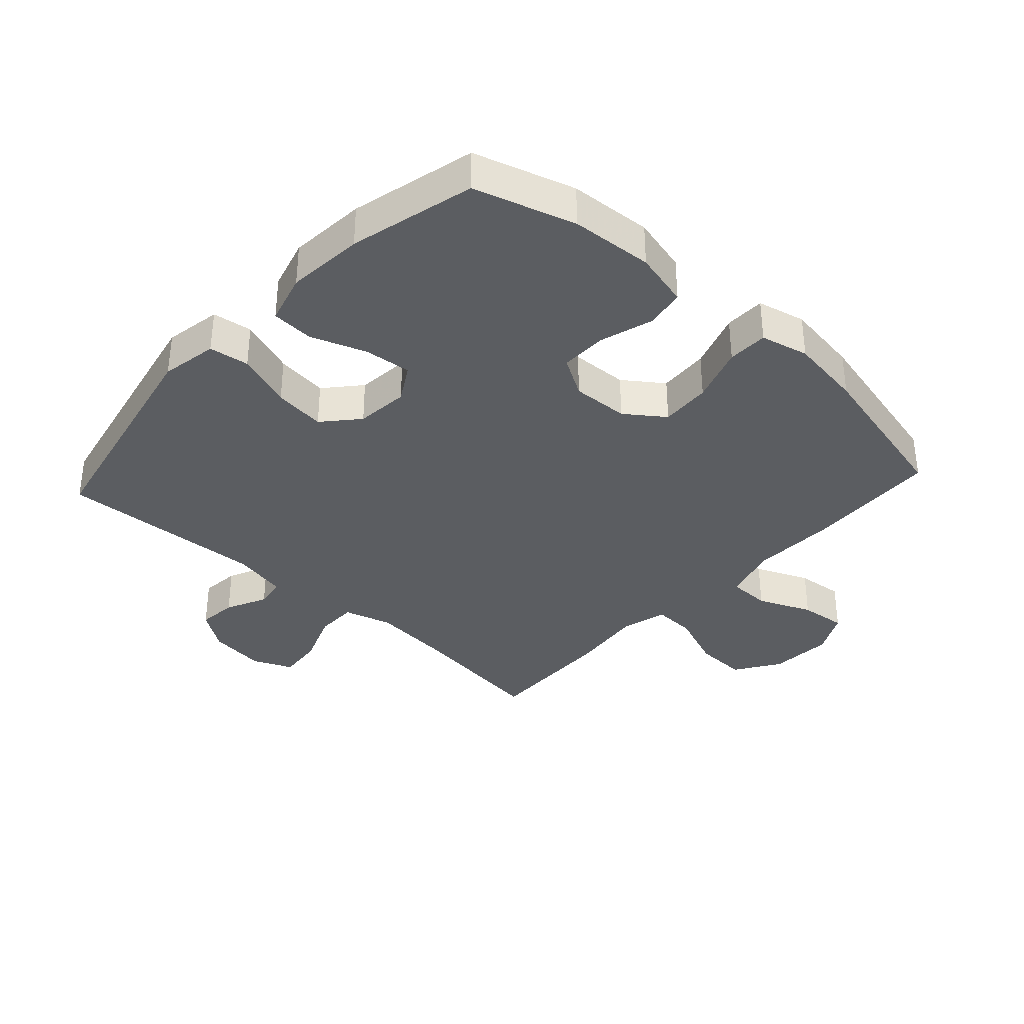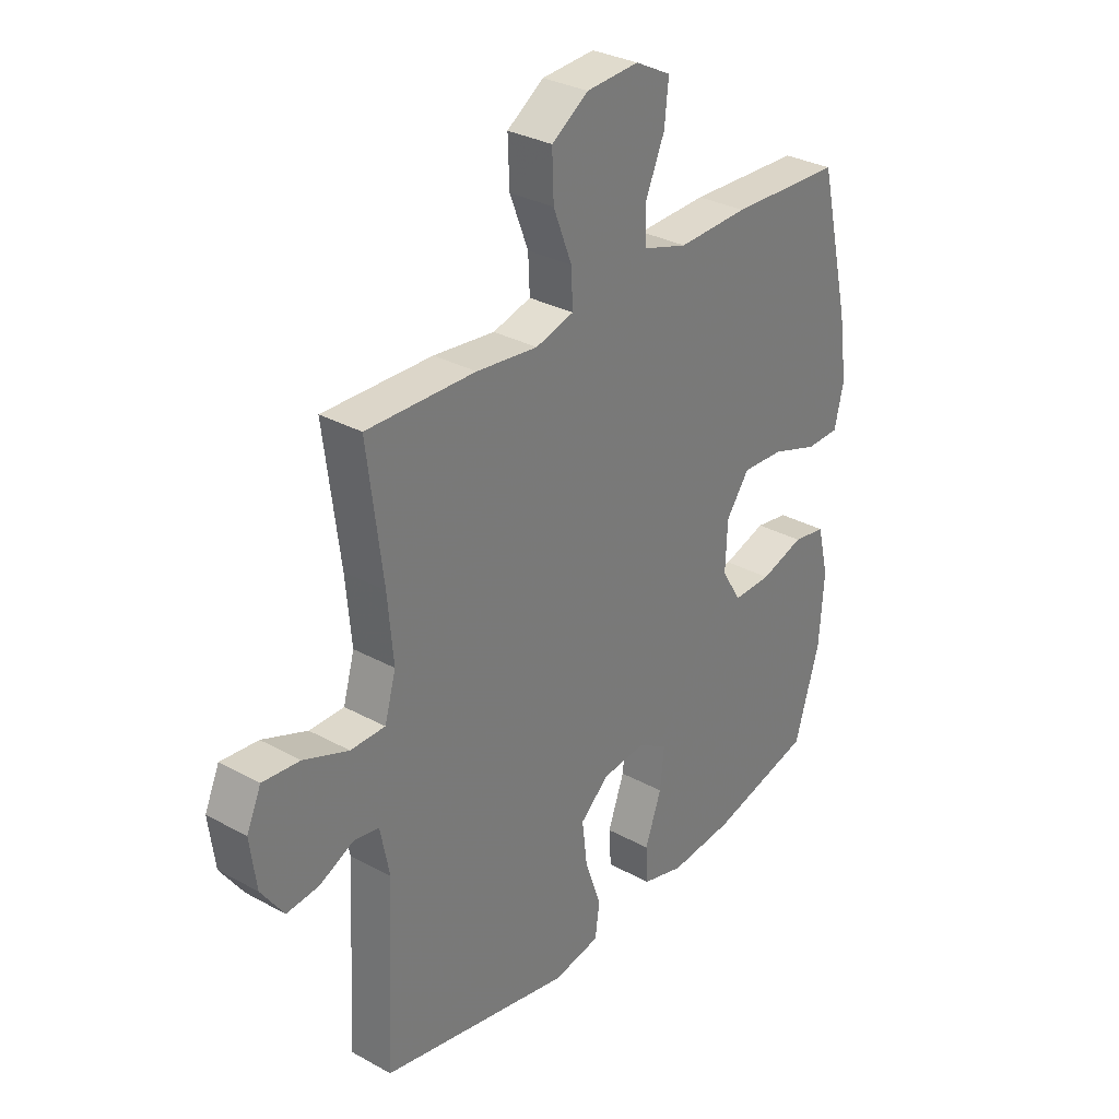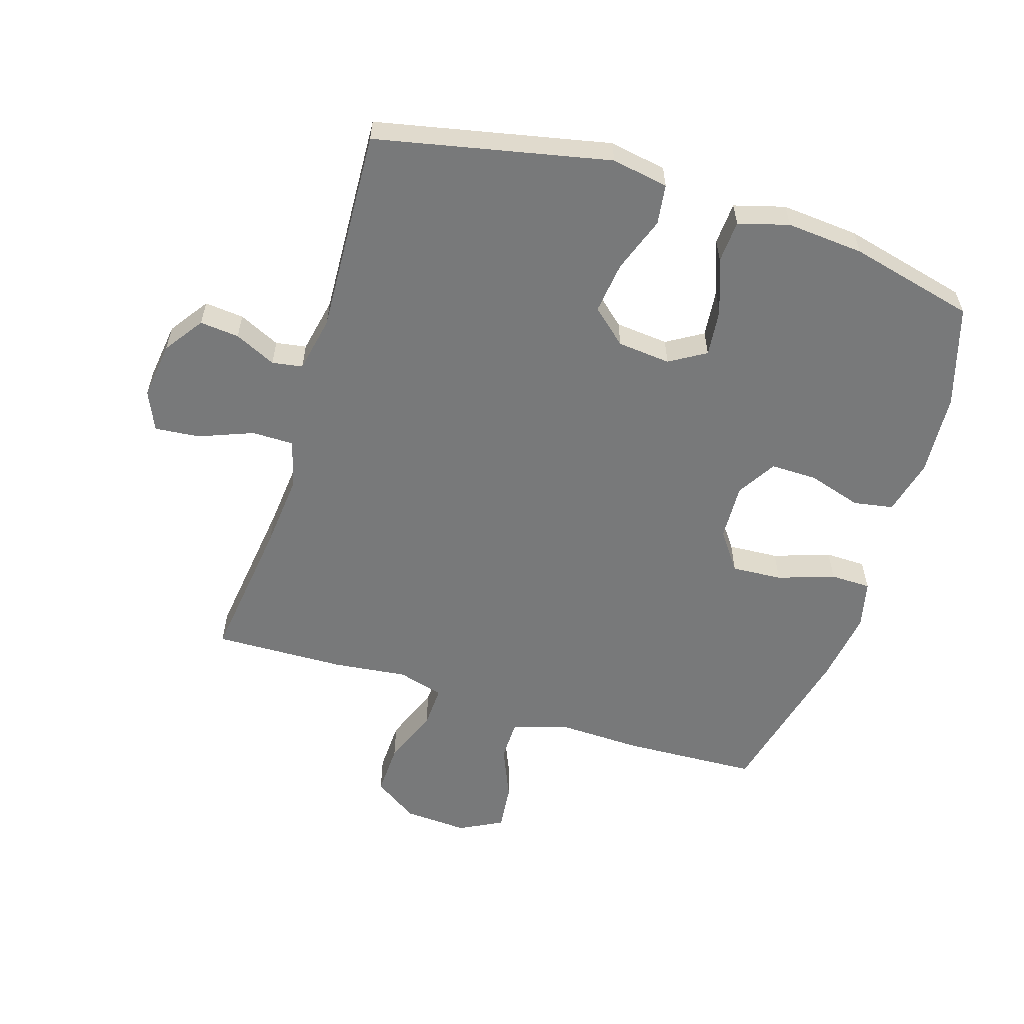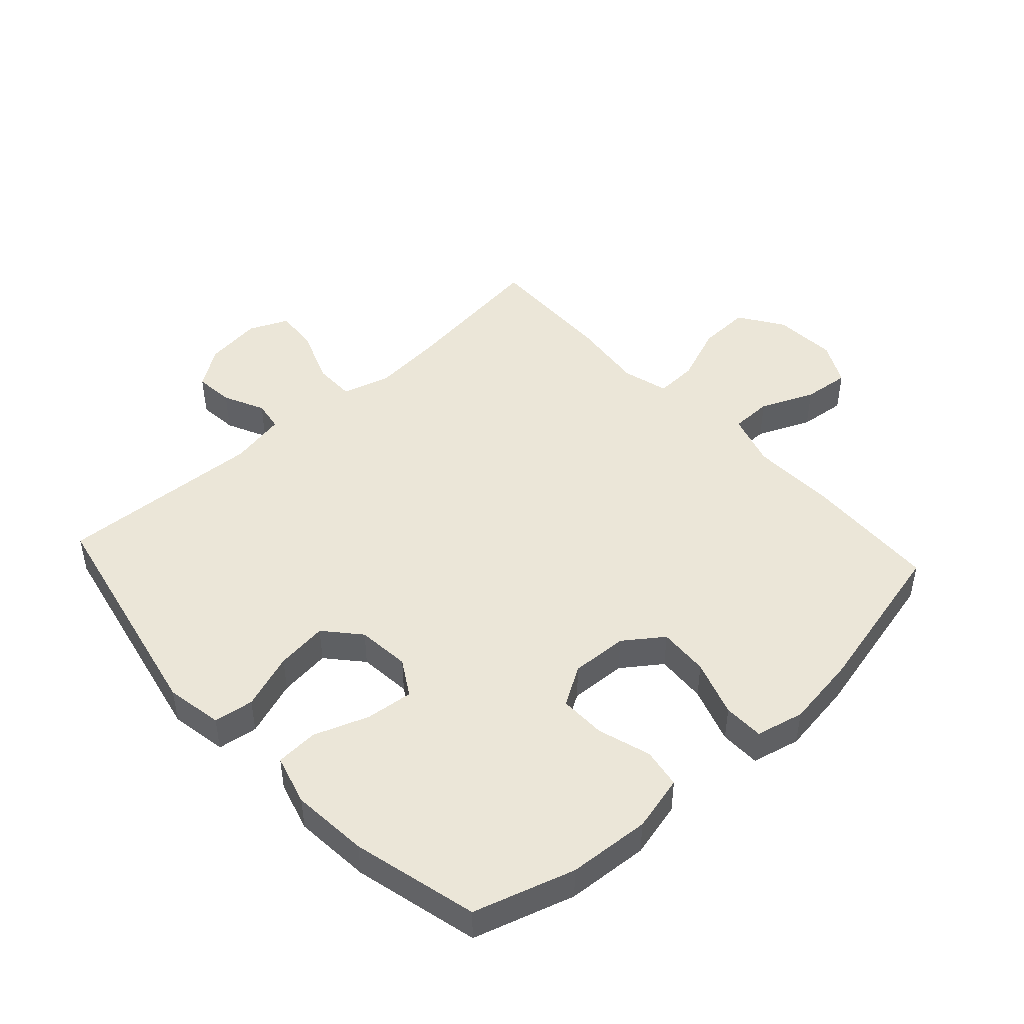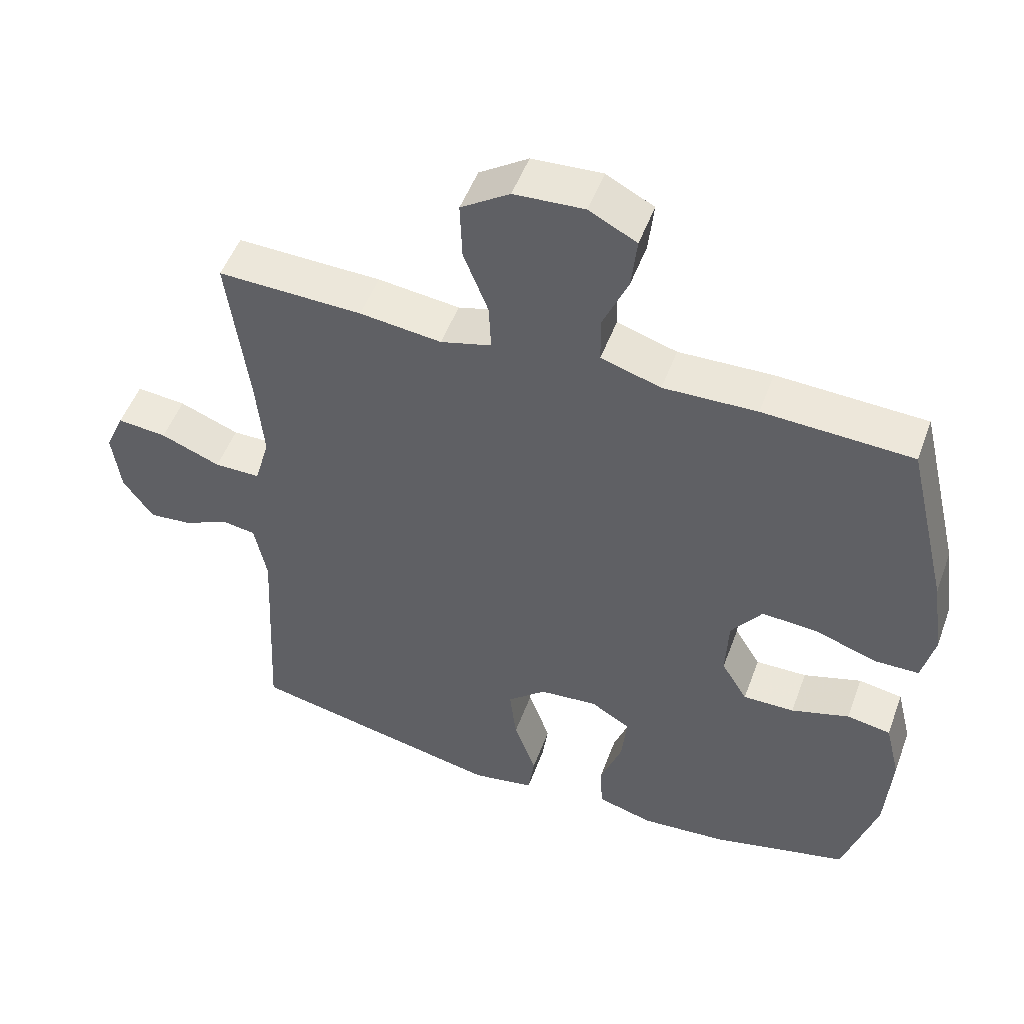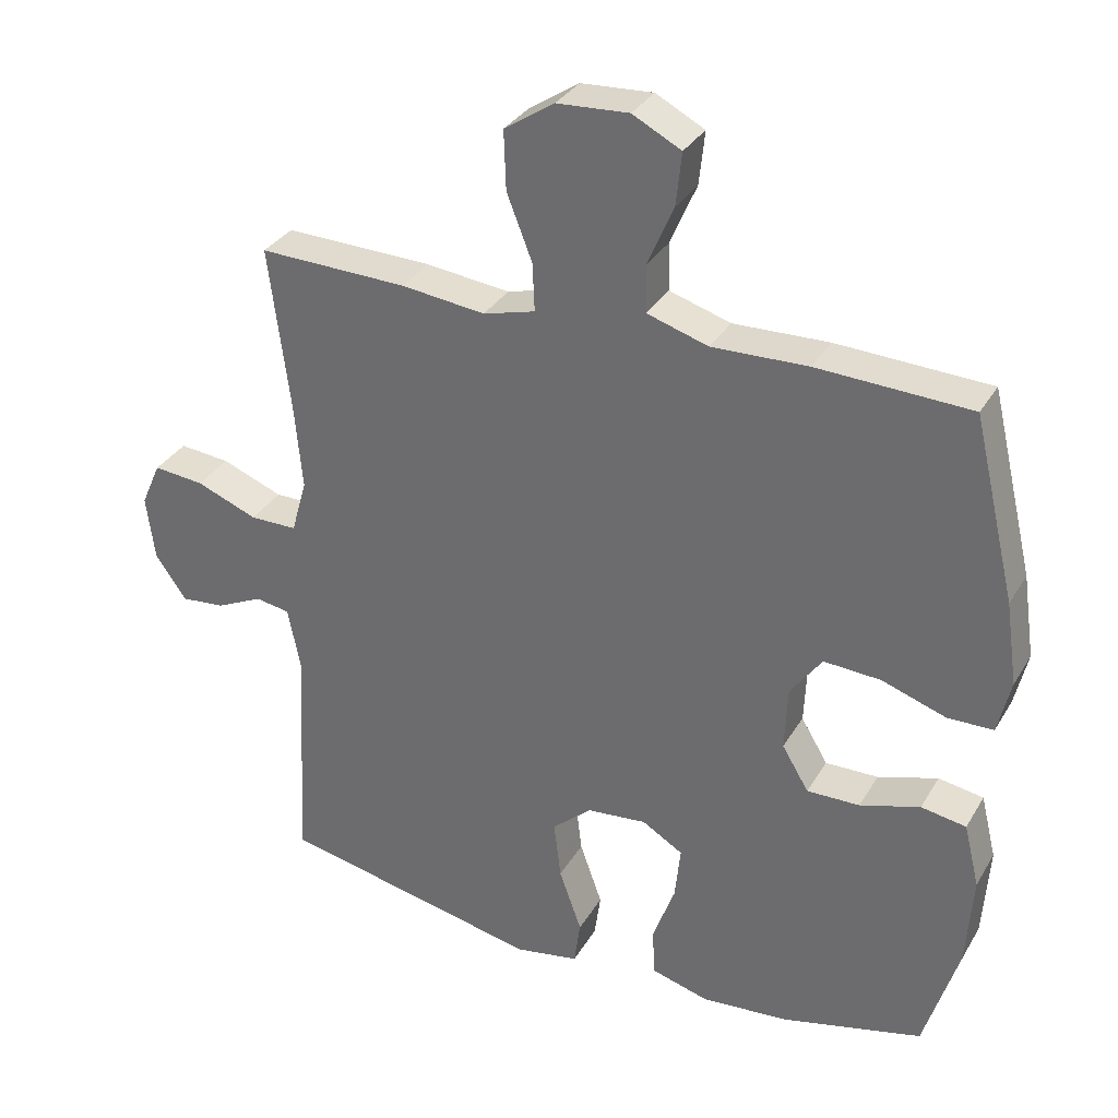
<metadata>
{"format":"obj","ext":"obj","renderer":"f3d","projection":"perspective","resolution":1024,"background":"white","views":[{"elev":-35.4,"azim":-132.5,"up":"+Y"},{"elev":31.3,"azim":128.0,"up":"+Z"},{"elev":-57.7,"azim":162.6,"up":"+Y"},{"elev":46.5,"azim":-132.5,"up":"+Y"},{"elev":50.7,"azim":-160.0,"up":"+Z"},{"elev":32.5,"azim":-153.9,"up":"+Z"}]}
</metadata>
<code>
v 0.5 0.07 0.5
v 0.47 0.07 0.265
v 0.459 0.07 0.145
v 0.481 0.07 0.068
v 0.548 0.07 0.068
v 0.635 0.07 0.102
v 0.707 0.07 0.109
v 0.735 0.07 0.046
v 0.723 0.07 -0.046
v 0.679 0.07 -0.109
v 0.616 0.07 -0.103
v 0.55 0.07 -0.072
v 0.501 0.07 -0.08
v 0.483 0.07 -0.17
v 0.5 0.07 -0.5
v 0.127 0.07 -0.579
v 0.036 0.07 -0.563
v 0.027 0.07 -0.499
v 0.059 0.07 -0.409
v 0.069 0.07 -0.326
v 0.013 0.07 -0.277
v -0.072 0.07 -0.269
v -0.13 0.07 -0.304
v -0.122 0.07 -0.38
v -0.09 0.07 -0.468
v -0.094 0.07 -0.536
v -0.175 0.07 -0.559
v -0.299 0.07 -0.549
v -0.5 0.07 -0.5
v -0.549 0.07 -0.339
v -0.558 0.07 -0.207
v -0.536 0.07 -0.117
v -0.472 0.07 -0.106
v -0.387 0.07 -0.132
v -0.312 0.07 -0.133
v -0.274 0.07 -0.07
v -0.278 0.07 0.021
v -0.323 0.07 0.083
v -0.404 0.07 0.078
v -0.495 0.07 0.047
v -0.56 0.07 0.048
v -0.578 0.07 0.125
v -0.561 0.07 0.243
v -0.5 0.07 0.5
v -0.283 0.07 0.51
v -0.147 0.07 0.506
v -0.06 0.07 0.533
v -0.059 0.07 0.6
v -0.096 0.07 0.686
v -0.104 0.07 0.761
v -0.035 0.07 0.797
v 0.067 0.07 0.791
v 0.138 0.07 0.744
v 0.135 0.07 0.66
v 0.099 0.07 0.568
v 0.096 0.07 0.5
v 0.17 0.07 0.48
v 0.289 0.07 0.494
v 0.5 0 0.5
v 0.47 0 0.265
v 0.459 0 0.145
v 0.481 0 0.068
v 0.548 0 0.068
v 0.635 0 0.102
v 0.707 0 0.109
v 0.735 0 0.046
v 0.723 0 -0.046
v 0.679 0 -0.109
v 0.616 0 -0.103
v 0.55 0 -0.072
v 0.501 0 -0.08
v 0.483 0 -0.17
v 0.5 0 -0.5
v 0.127 0 -0.579
v 0.036 0 -0.563
v 0.027 0 -0.499
v 0.059 0 -0.409
v 0.069 0 -0.326
v 0.013 0 -0.277
v -0.072 0 -0.269
v -0.13 0 -0.304
v -0.122 0 -0.38
v -0.09 0 -0.468
v -0.094 0 -0.536
v -0.175 0 -0.559
v -0.299 0 -0.549
v -0.5 0 -0.5
v -0.549 0 -0.339
v -0.558 0 -0.207
v -0.536 0 -0.117
v -0.472 0 -0.106
v -0.387 0 -0.132
v -0.312 0 -0.133
v -0.274 0 -0.07
v -0.278 0 0.021
v -0.323 0 0.083
v -0.404 0 0.078
v -0.495 0 0.047
v -0.56 0 0.048
v -0.578 0 0.125
v -0.561 0 0.243
v -0.5 0 0.5
v -0.283 0 0.51
v -0.147 0 0.506
v -0.06 0 0.533
v -0.059 0 0.6
v -0.096 0 0.686
v -0.104 0 0.761
v -0.035 0 0.797
v 0.067 0 0.791
v 0.138 0 0.744
v 0.135 0 0.66
v 0.099 0 0.568
v 0.096 0 0.5
v 0.17 0 0.48
v 0.289 0 0.494
f 57 58 1 2
f 56 57 2 3
f 53 54 55
f 52 53 55
f 51 52 55
f 50 51 55
f 49 50 55
f 48 49 55
f 47 48 55 56
f 56 3 4
f 47 56 4
f 46 47 4
f 44 45 46
f 43 44 46
f 42 43 46
f 41 42 46
f 40 41 46
f 39 40 46
f 38 39 46
f 37 38 46 4
f 32 33 34
f 31 32 34
f 30 31 34
f 29 30 34
f 28 29 34
f 27 28 34
f 26 27 34
f 25 26 34
f 24 25 34
f 23 24 34 35
f 22 23 35 36
f 17 18 19
f 16 17 19
f 15 16 19
f 14 15 19
f 13 14 19 20
f 10 11 12
f 9 10 12
f 8 9 12
f 7 8 12
f 6 7 12
f 5 6 12
f 5 12 13
f 4 5 13
f 37 4 13
f 36 37 13
f 22 36 13
f 21 22 13
f 13 20 21
f 60 59 116 115
f 61 60 115 114
f 113 112 111
f 113 111 110
f 113 110 109
f 113 109 108
f 113 108 107
f 113 107 106
f 114 113 106 105
f 62 61 114
f 62 114 105
f 62 105 104
f 104 103 102
f 104 102 101
f 104 101 100
f 104 100 99
f 104 99 98
f 104 98 97
f 104 97 96
f 62 104 96 95
f 92 91 90
f 92 90 89
f 92 89 88
f 92 88 87
f 92 87 86
f 92 86 85
f 92 85 84
f 92 84 83
f 92 83 82
f 93 92 82 81
f 94 93 81 80
f 77 76 75
f 77 75 74
f 77 74 73
f 77 73 72
f 78 77 72 71
f 70 69 68
f 70 68 67
f 70 67 66
f 70 66 65
f 70 65 64
f 70 64 63
f 71 70 63
f 71 63 62
f 71 62 95
f 71 95 94
f 71 94 80
f 71 80 79
f 79 78 71
f 1 59 60 2
f 2 60 61 3
f 3 61 62 4
f 4 62 63 5
f 5 63 64 6
f 6 64 65 7
f 7 65 66 8
f 8 66 67 9
f 9 67 68 10
f 10 68 69 11
f 11 69 70 12
f 12 70 71 13
f 13 71 72 14
f 14 72 73 15
f 15 73 74 16
f 16 74 75 17
f 17 75 76 18
f 18 76 77 19
f 19 77 78 20
f 20 78 79 21
f 21 79 80 22
f 22 80 81 23
f 23 81 82 24
f 24 82 83 25
f 25 83 84 26
f 26 84 85 27
f 27 85 86 28
f 28 86 87 29
f 29 87 88 30
f 30 88 89 31
f 31 89 90 32
f 32 90 91 33
f 33 91 92 34
f 34 92 93 35
f 35 93 94 36
f 36 94 95 37
f 37 95 96 38
f 38 96 97 39
f 39 97 98 40
f 40 98 99 41
f 41 99 100 42
f 42 100 101 43
f 43 101 102 44
f 44 102 103 45
f 45 103 104 46
f 46 104 105 47
f 47 105 106 48
f 48 106 107 49
f 49 107 108 50
f 50 108 109 51
f 51 109 110 52
f 52 110 111 53
f 53 111 112 54
f 54 112 113 55
f 55 113 114 56
f 56 114 115 57
f 57 115 116 58
f 58 116 59 1

</code>
